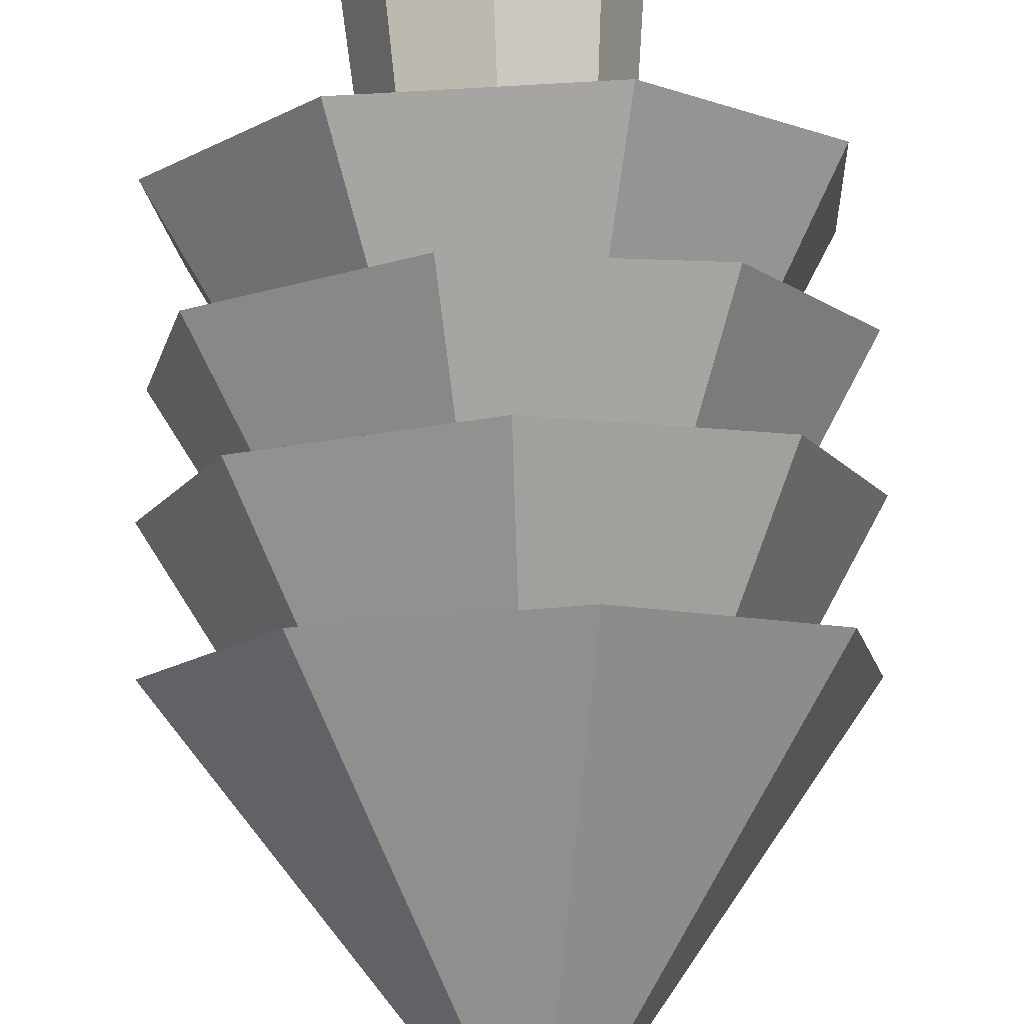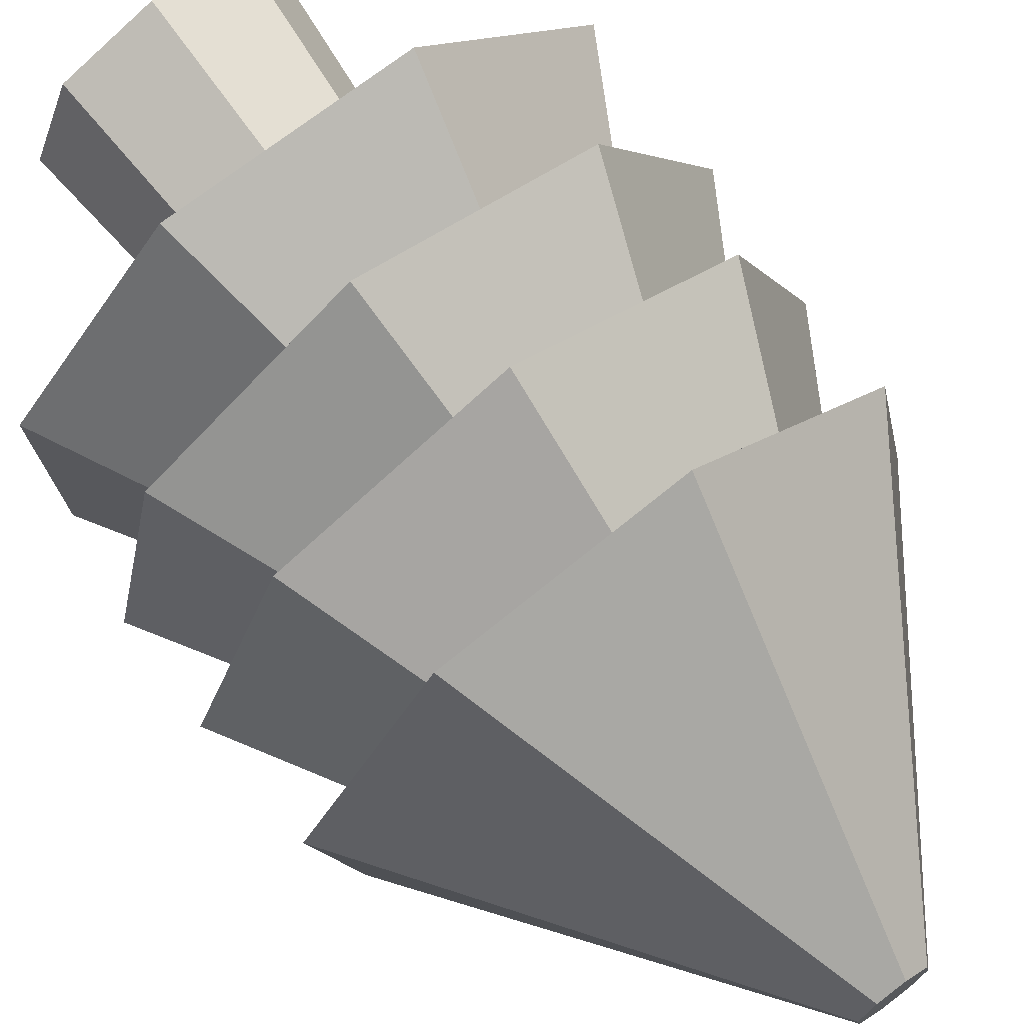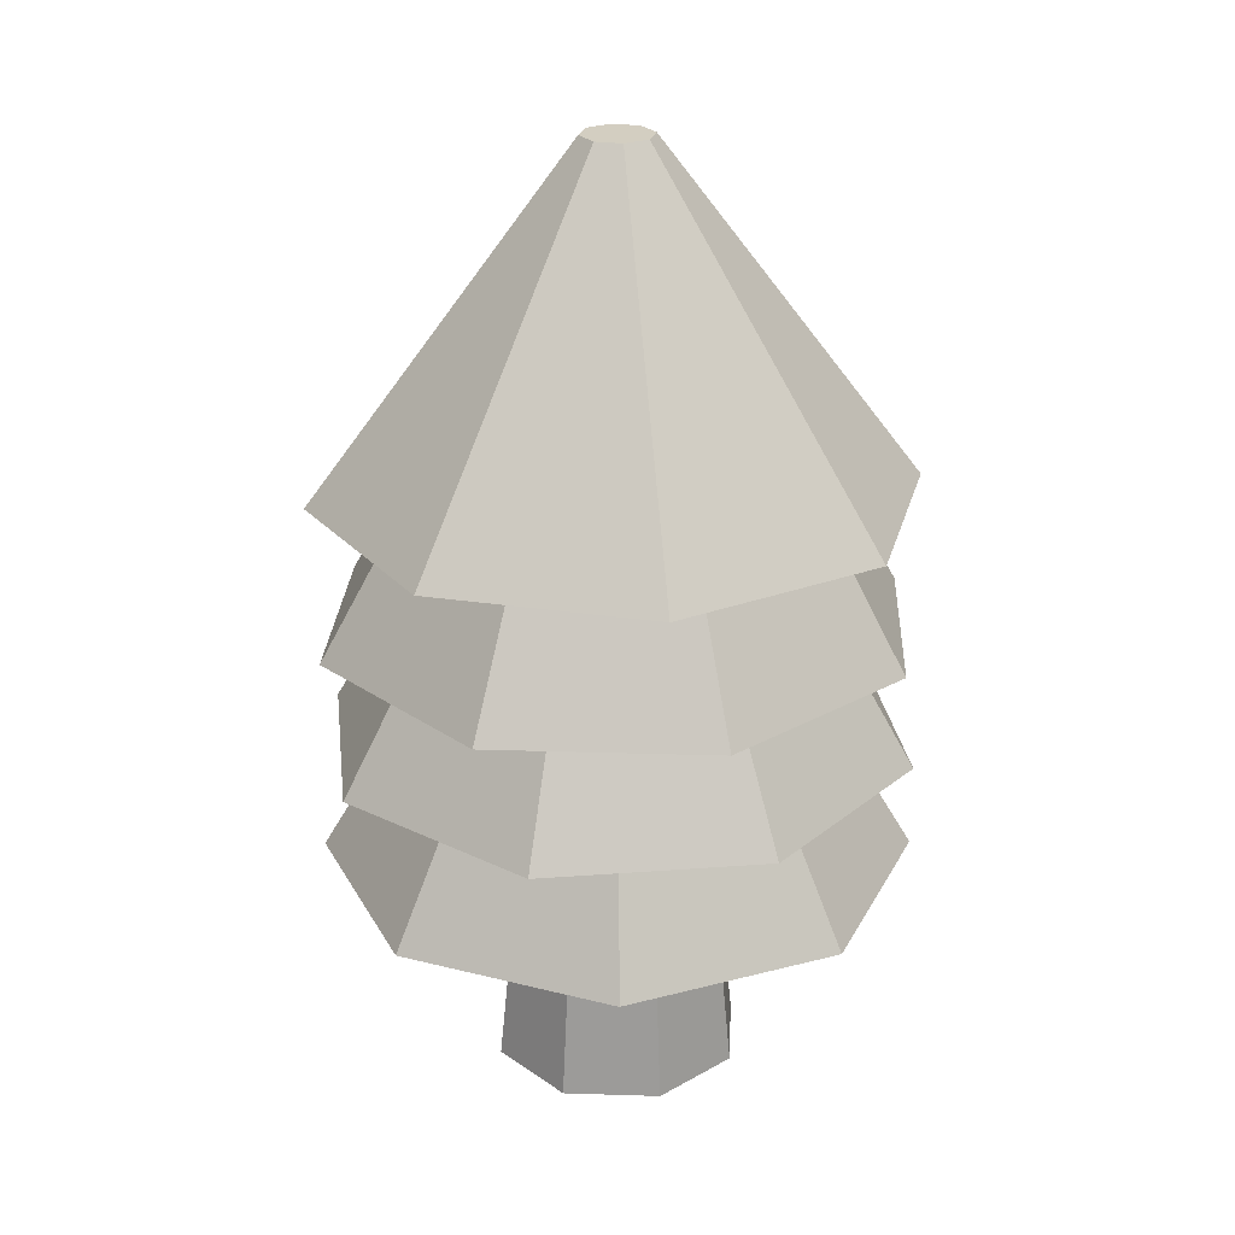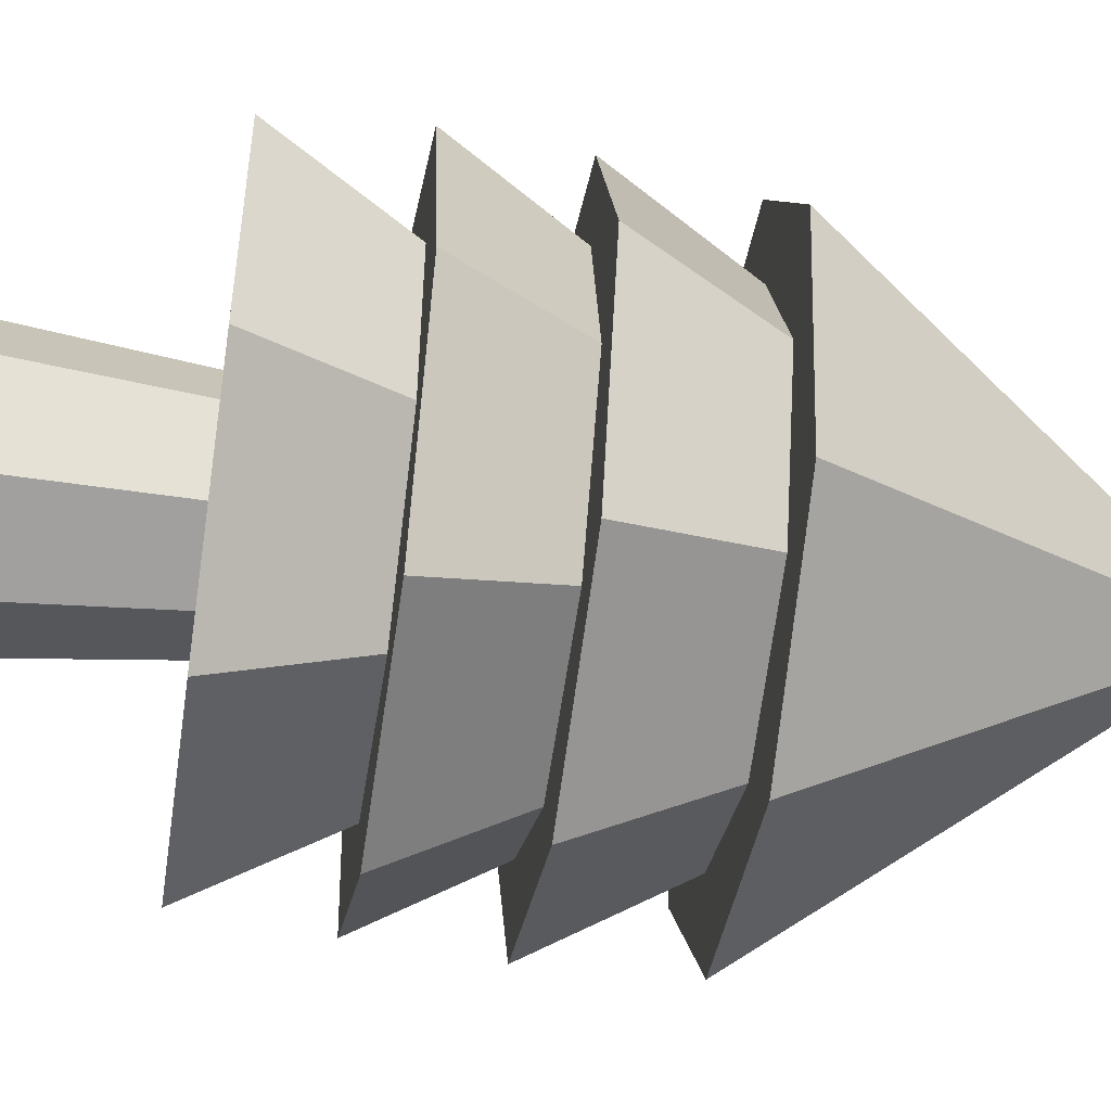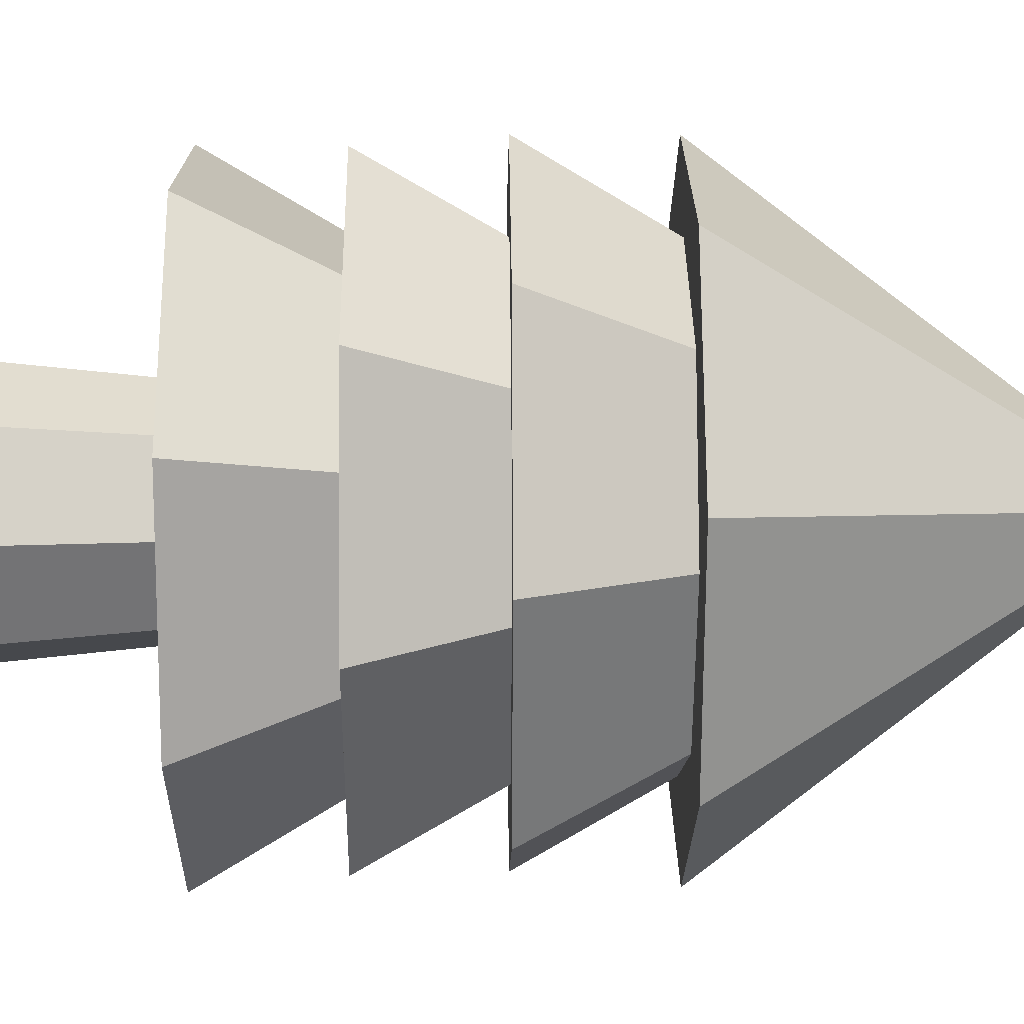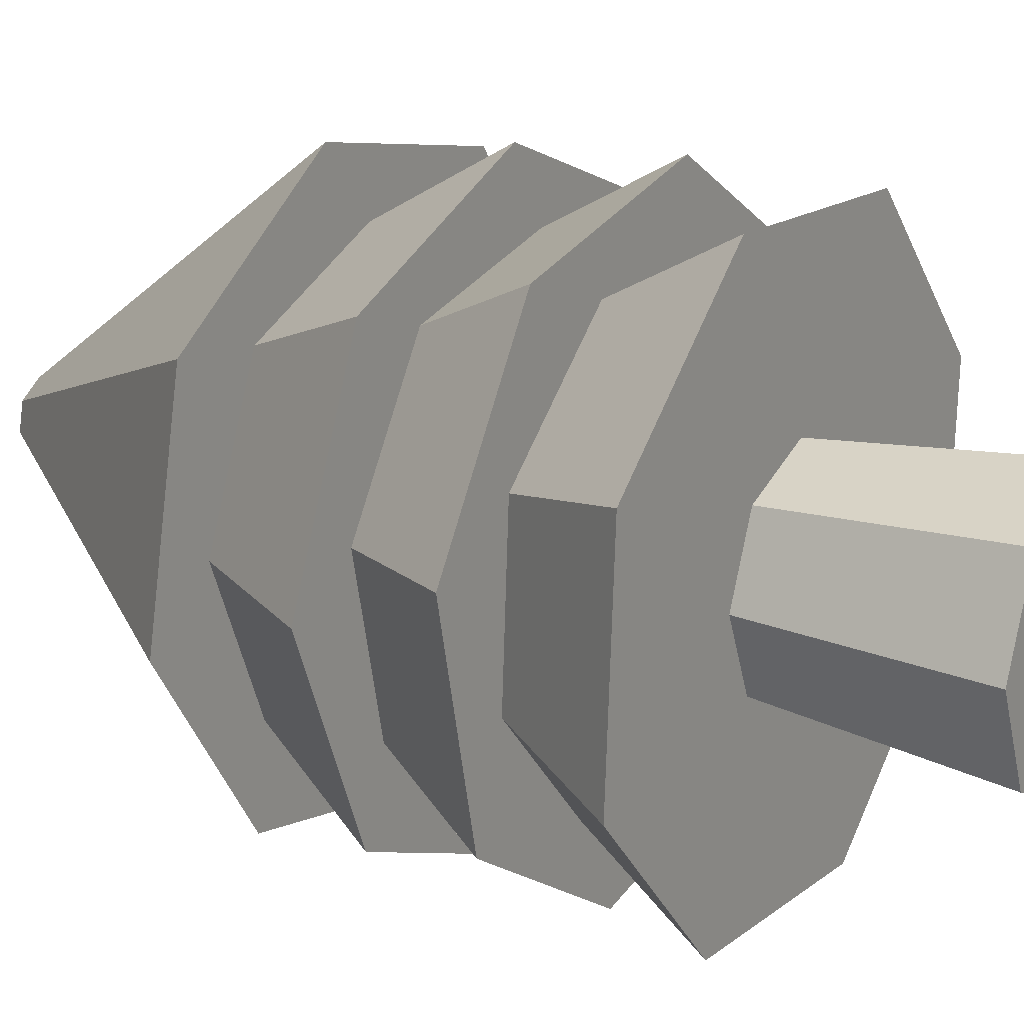
<metadata>
{"format":"obj","ext":"obj","renderer":"f3d","projection":"perspective","resolution":1024,"background":"white","views":[{"elev":77.3,"azim":177.9,"up":"+Z"},{"elev":70.4,"azim":143.4,"up":"+Z"},{"elev":25.1,"azim":-19.6,"up":"+Y"},{"elev":-49.9,"azim":81.3,"up":"+Z"},{"elev":11.9,"azim":89.4,"up":"+Z"},{"elev":19.3,"azim":-57.6,"up":"+Z"}]}
</metadata>
<code>
o Cylinder.004
v 0.8213 6.545 -3.031
v 0.2864 10.24 -0.2798
v 2.853 6.545 -1.686
v 0.5296 10.24 -0.1188
v 3.339 6.545 0.7021
v 0.5878 10.24 0.1672
v 1.994 6.545 2.734
v 0.4267 10.24 0.4104
v -0.3941 6.545 3.22
v 0.1408 10.24 0.4686
v -2.426 6.545 1.874
v -0.1024 10.24 0.3075
v -2.912 6.545 -0.5133
v -0.1606 10.24 0.02163
v -1.566 6.545 -2.545
v 0.000457 10.24 -0.2217
v 0.2136 -0.002398 -1.282
v 0.2136 3.695 -0.9056
v 1.187 -0.002398 -0.8792
v 0.9207 3.695 -0.6127
v 1.59 -0.002398 0.09439
v 1.214 3.695 0.09439
v 1.187 -0.002398 1.068
v 0.9207 3.695 0.8015
v 0.2136 -0.002398 1.471
v 0.2136 3.695 1.094
v -0.76 -0.002398 1.068
v -0.4935 3.695 0.8015
v -1.163 -0.002398 0.09439
v -0.7864 3.695 0.09439
v -0.76 -0.002398 -0.8792
v -0.4935 3.695 -0.6127
v -1.169 2.415 -2.773
v -0.2208 6.113 -0.8063
v 1.263 2.415 -2.911
v 0.5433 6.113 -0.8497
v 3.081 2.415 -1.289
v 1.114 6.113 -0.34
v 3.219 2.415 1.144
v 1.158 6.113 0.4241
v 1.597 2.415 2.962
v 0.648 6.113 0.9951
v -0.8361 2.415 3.1
v -0.1161 6.113 1.038
v -2.654 2.415 1.477
v -0.6871 6.113 0.5288
v -2.792 2.415 -0.9553
v -0.7305 6.113 -0.2353
v -0.3295 3.793 -3.043
v 0.04301 7.491 -0.891
v 2.048 3.793 -2.508
v 0.7897 7.491 -0.723
v 3.351 3.793 -0.4487
v 1.199 7.491 -0.0762
v 2.816 3.793 1.929
v 1.031 7.491 0.6705
v 0.7567 3.793 3.231
v 0.3842 7.491 1.08
v -1.621 3.793 2.697
v -0.3625 7.491 0.9118
v -2.923 3.793 0.6375
v -0.7717 7.491 0.265
v -2.389 3.793 -1.74
v -0.6038 7.491 -0.4817
v 0.2136 5.095 -3.089
v 0.2136 8.792 -0.9056
v 2.465 5.095 -2.157
v 0.9207 8.792 -0.6127
v 3.397 5.095 0.09439
v 1.214 8.792 0.09439
v 2.465 5.095 2.346
v 0.9207 8.792 0.8015
v 0.2136 5.095 3.278
v 0.2136 8.792 1.094
v -2.038 5.095 2.346
v -0.4935 8.792 0.8015
v -2.97 5.095 0.09439
v -0.7864 8.792 0.09439
v -2.038 5.095 -2.157
v -0.4935 8.792 -0.6127
f 1 2 4 3
f 3 4 6 5
f 5 6 8 7
f 7 8 10 9
f 9 10 12 11
f 11 12 14 13
f 4 2 16 14 12 10 8 6
f 13 14 16 15
f 15 16 2 1
f 1 3 5 7 9 11 13 15
f 33 34 36 35
f 35 36 38 37
f 37 38 40 39
f 39 40 42 41
f 41 42 44 43
f 43 44 46 45
f 36 34 48 46 44 42 40 38
f 45 46 48 47
f 47 48 34 33
f 33 35 37 39 41 43 45 47
f 49 50 52 51
f 51 52 54 53
f 53 54 56 55
f 55 56 58 57
f 57 58 60 59
f 59 60 62 61
f 52 50 64 62 60 58 56 54
f 61 62 64 63
f 63 64 50 49
f 49 51 53 55 57 59 61 63
f 65 66 68 67
f 67 68 70 69
f 69 70 72 71
f 71 72 74 73
f 73 74 76 75
f 75 76 78 77
f 68 66 80 78 76 74 72 70
f 77 78 80 79
f 79 80 66 65
f 65 67 69 71 73 75 77 79
f 17 18 20 19
f 19 20 22 21
f 21 22 24 23
f 23 24 26 25
f 25 26 28 27
f 27 28 30 29
f 20 18 32 30 28 26 24 22
f 29 30 32 31
f 31 32 18 17
f 17 19 21 23 25 27 29 31

</code>
